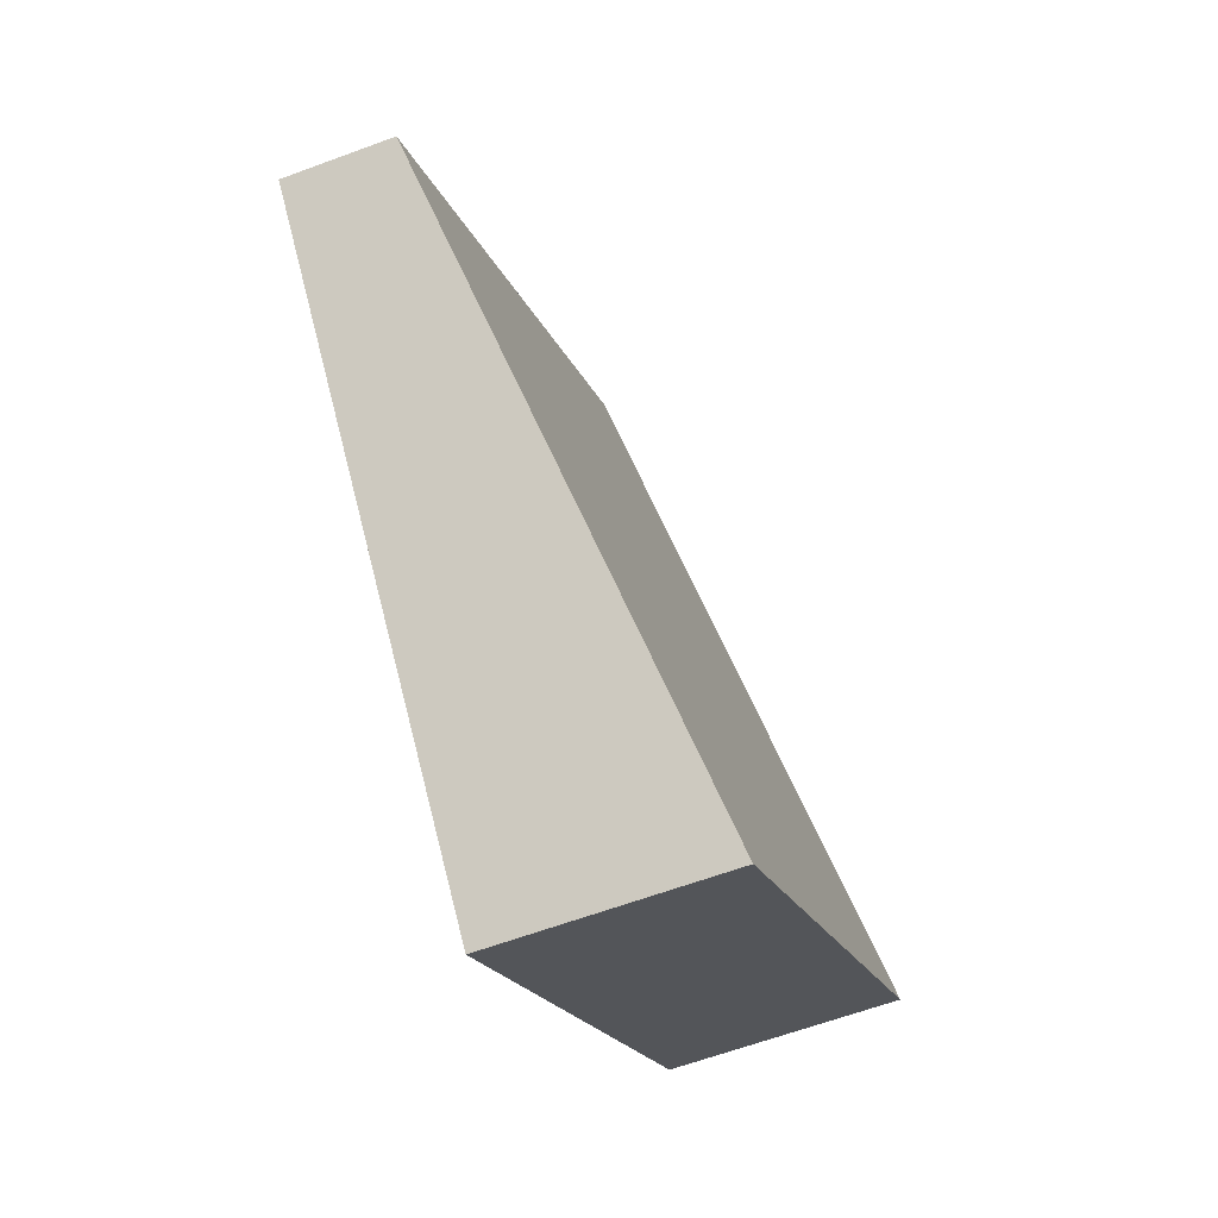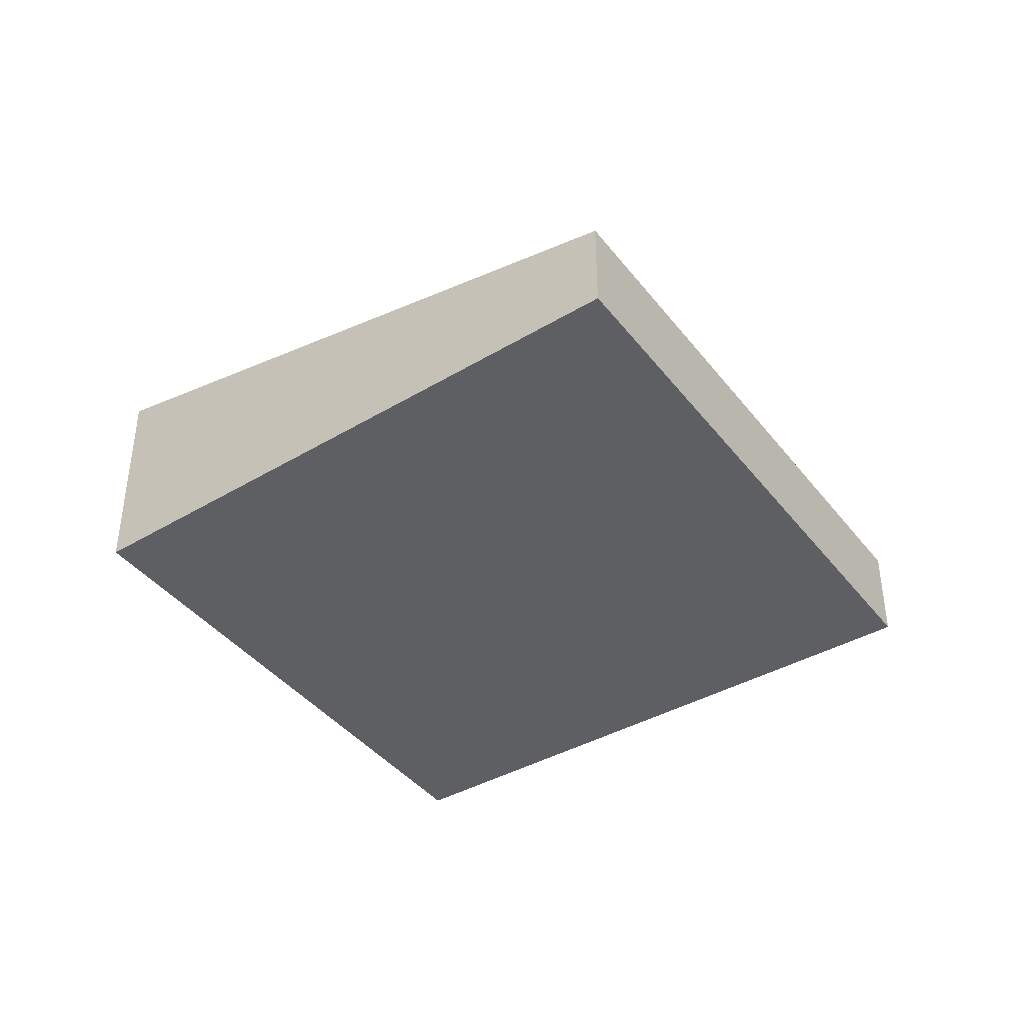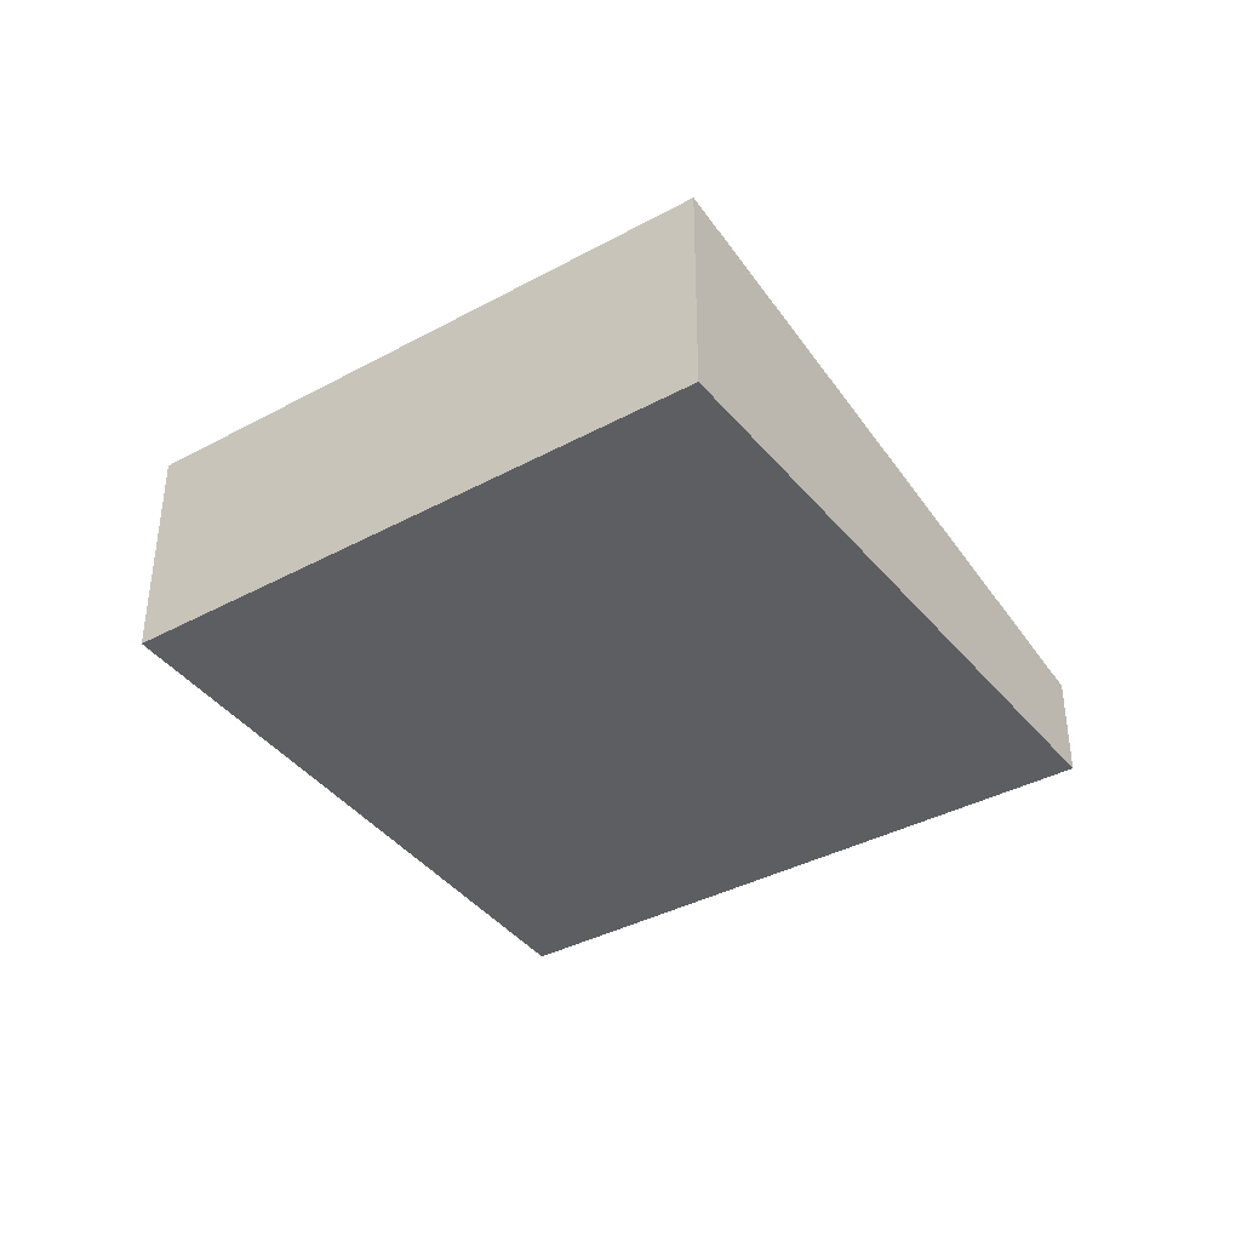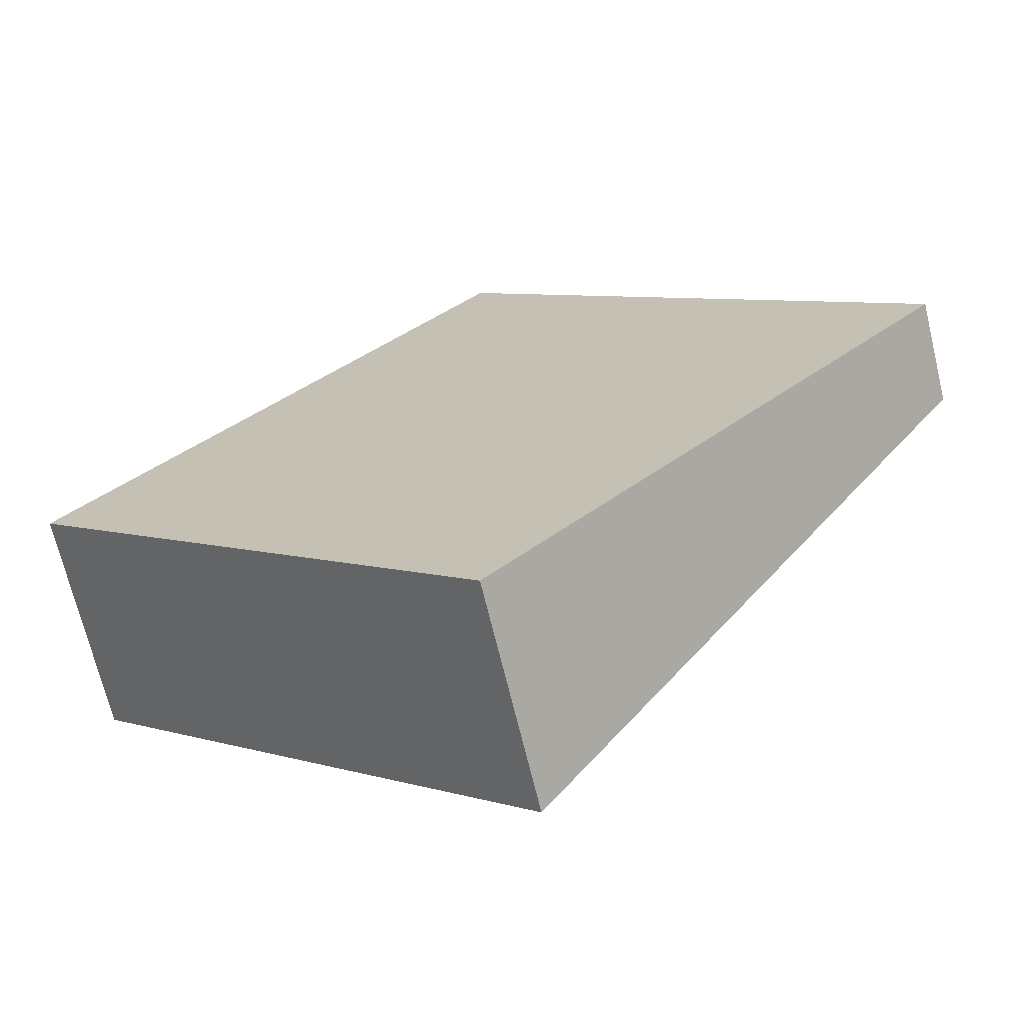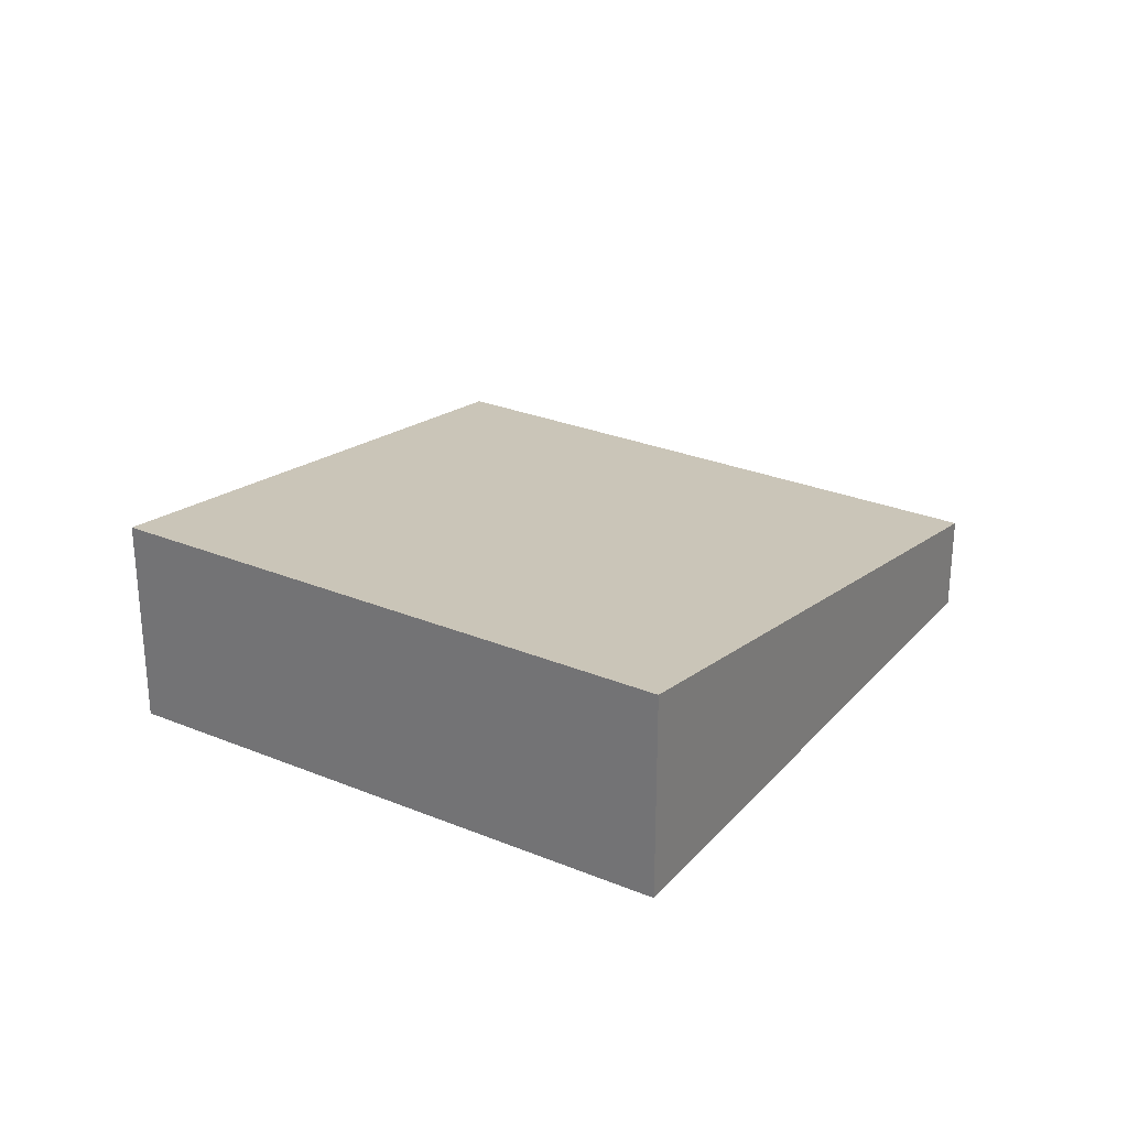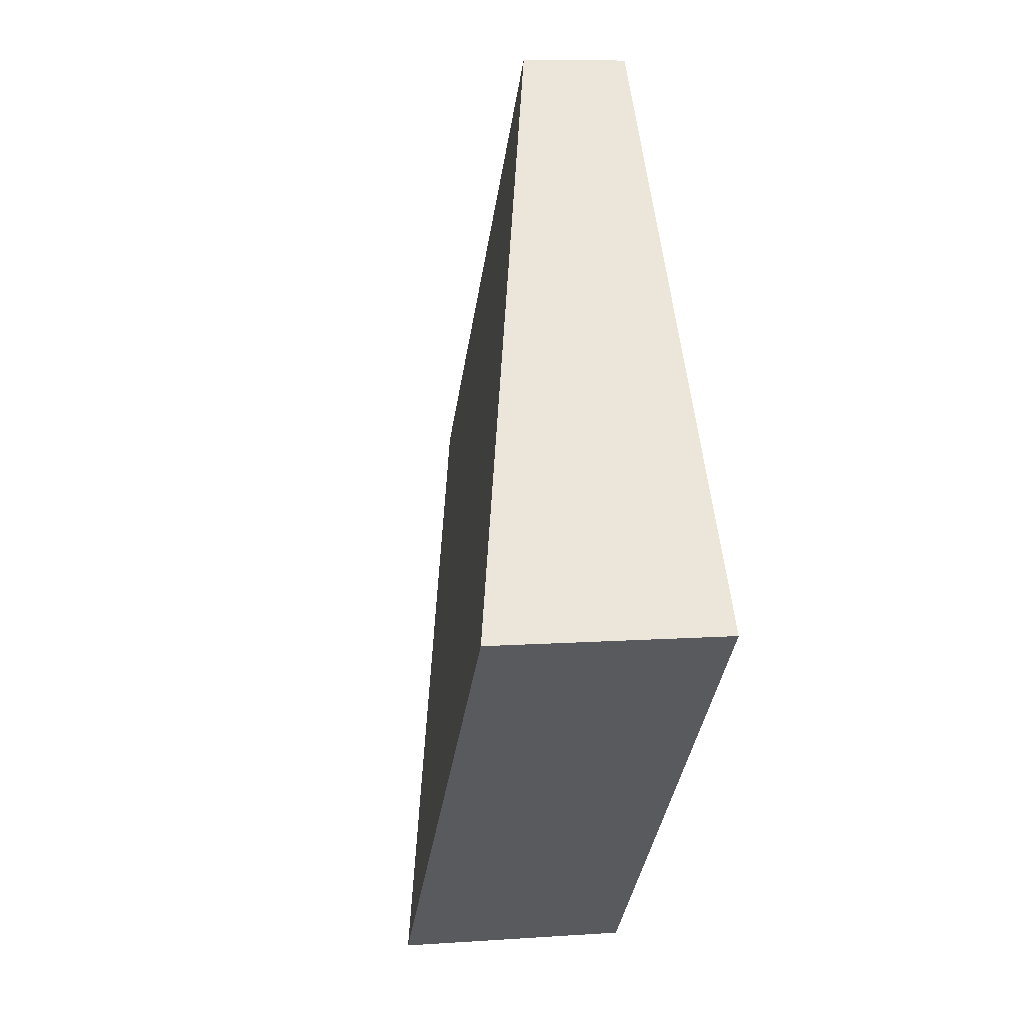
<metadata>
{"format":"obj","ext":"obj","renderer":"f3d","projection":"perspective","resolution":1024,"background":"white","views":[{"elev":-61.5,"azim":110.8,"up":"+Z"},{"elev":-41.7,"azim":-12.3,"up":"+Y"},{"elev":-39.0,"azim":-103.2,"up":"+Y"},{"elev":-69.5,"azim":13.6,"up":"+Z"},{"elev":28.8,"azim":-105.8,"up":"+Y"},{"elev":9.0,"azim":-100.7,"up":"+Z"}]}
</metadata>
<code>
v  0 2.28 1.396e-16
v  8.907 1.119 0.29
v  4.594 2.264 -4.215
v  4.483 1.042 5.037
v  9.186 1.042 0.604
v  9.197 1.042 0.594
v  0 0 0
v  4.594 2.581e-16 -4.215
v  4.483 -3.084e-16 5.037
v  9.186 -3.698e-17 0.604
v  8.907 -1.776e-17 0.29
v  9.197 -3.637e-17 0.594
g defaultobject
f 1 2 3
f 2 1 4
f 2 4 5
f 2 5 6
f 3 7 1
f 7 3 8
f 7 4 1
f 4 7 9
f 9 5 4
f 5 9 10
f 2 8 3
f 8 2 11
f 11 2 6
f 11 6 12
f 8 9 7
f 9 8 11
f 9 11 10
f 10 11 12

</code>
